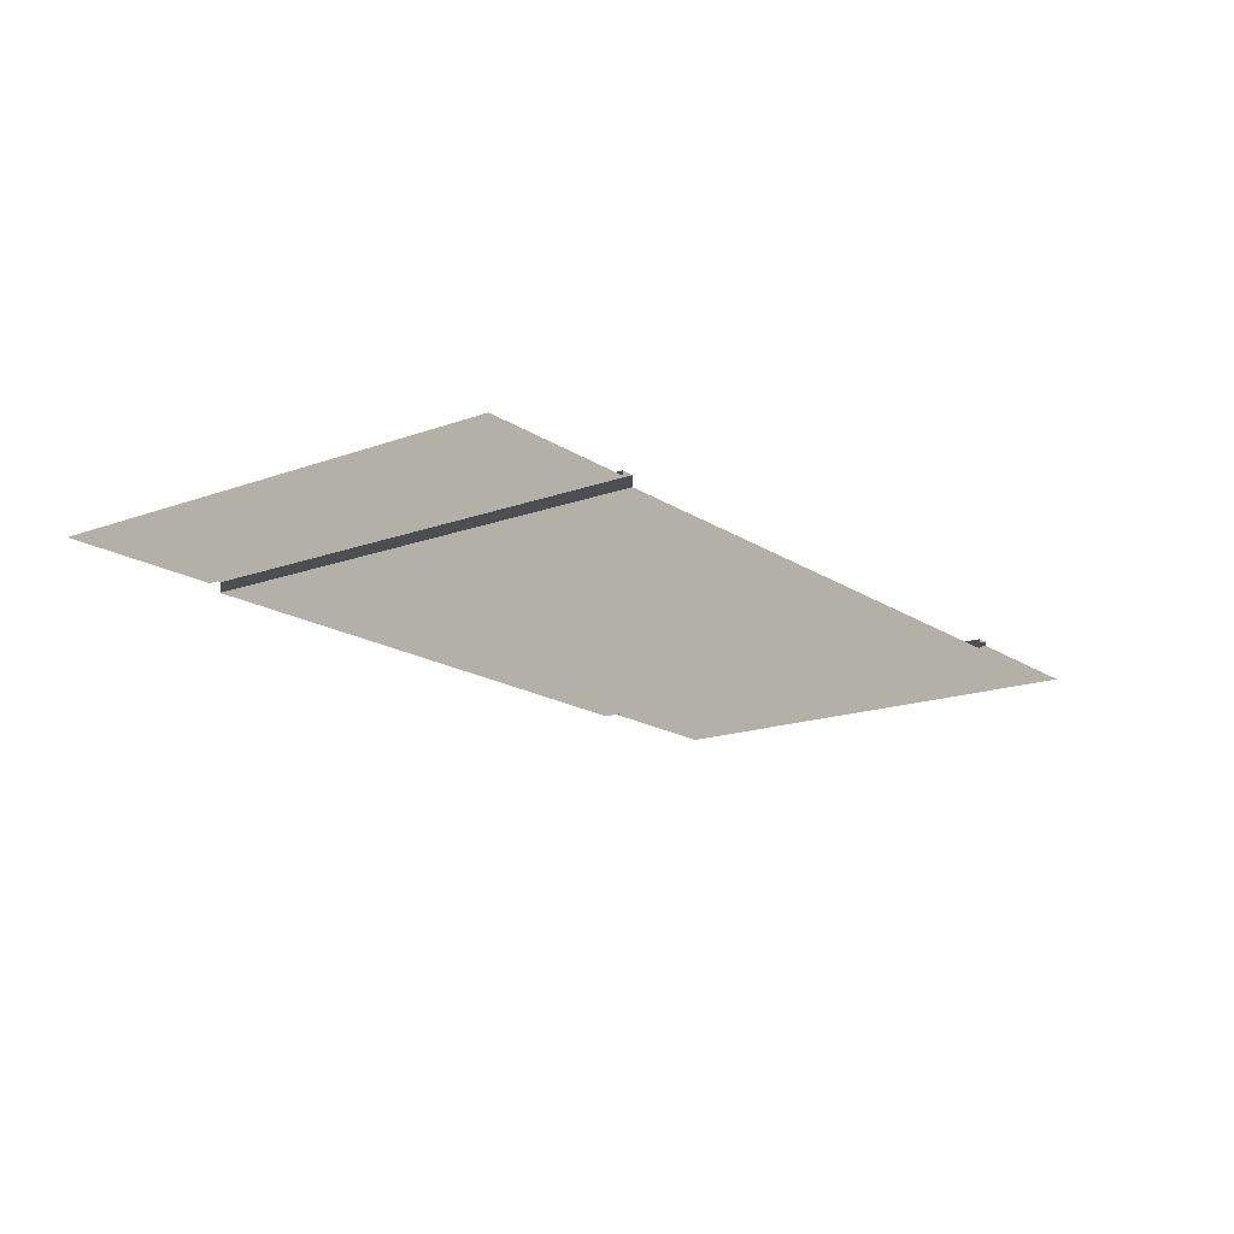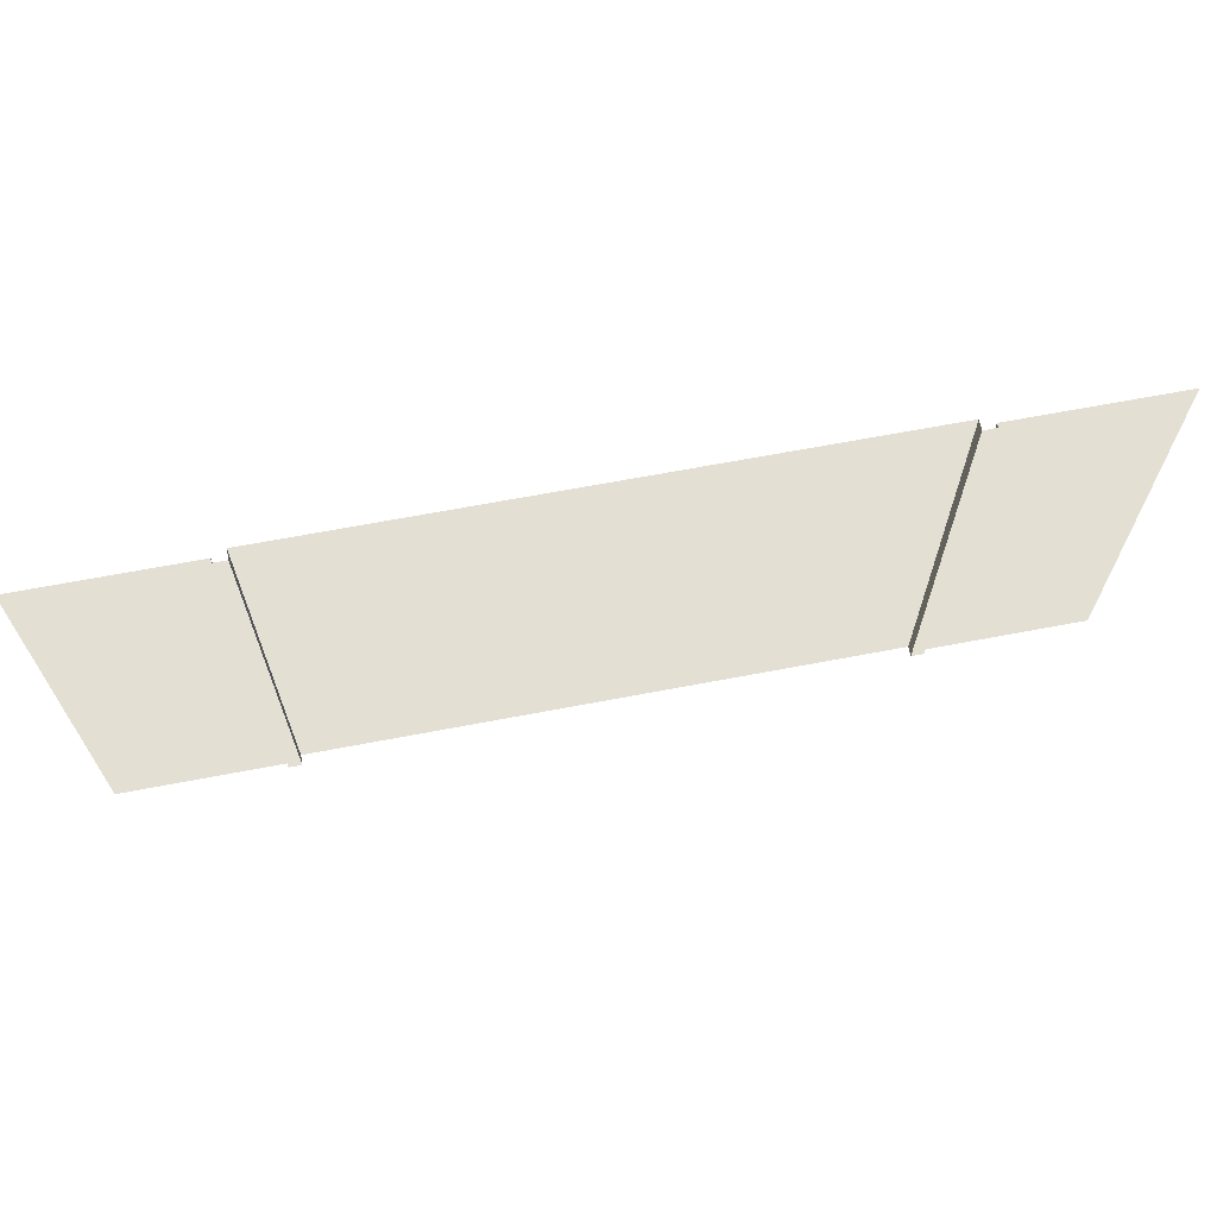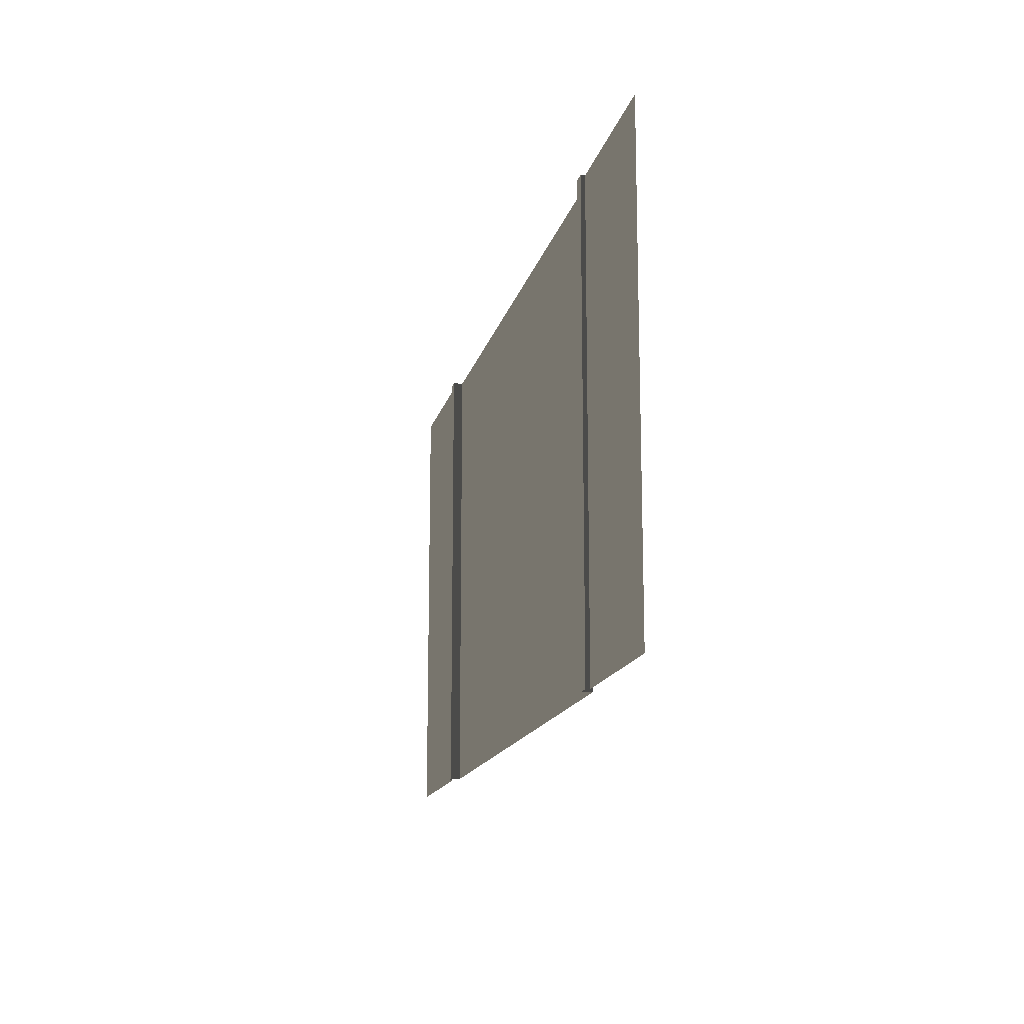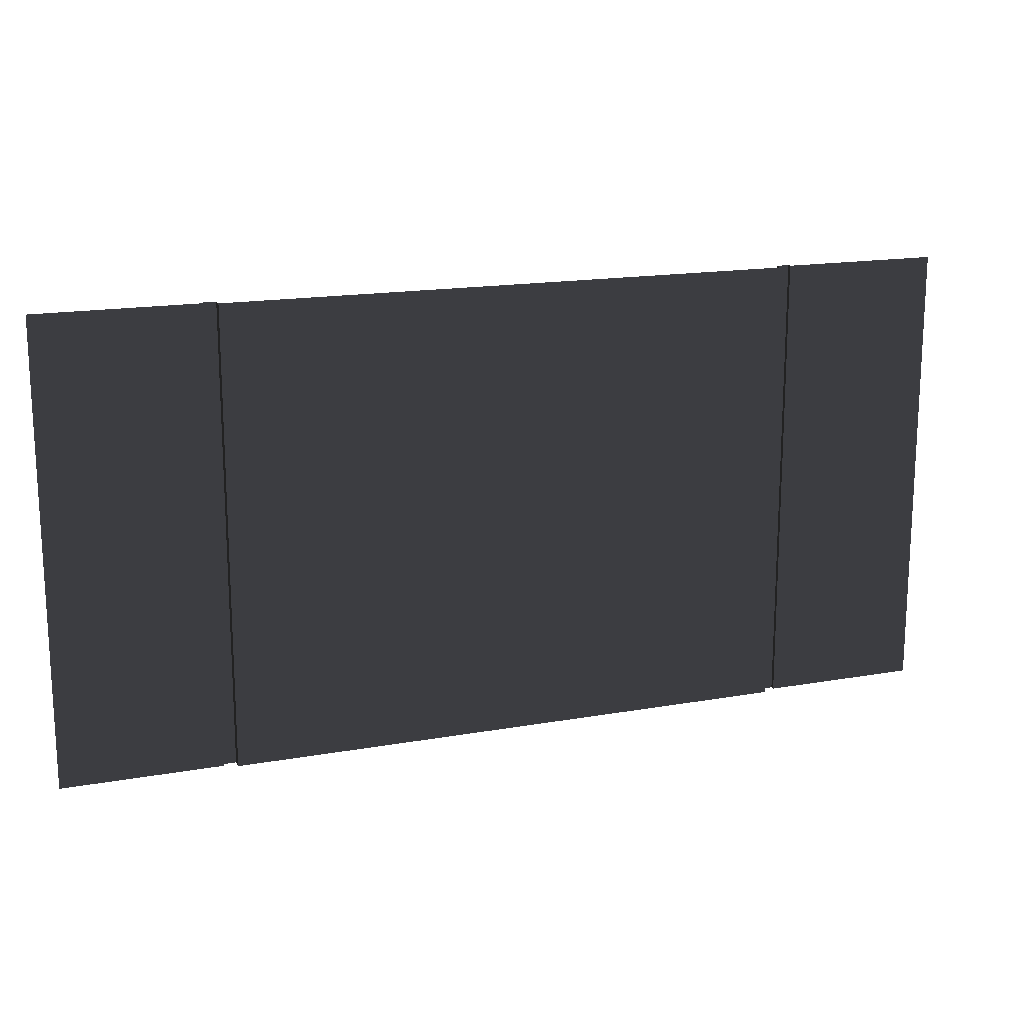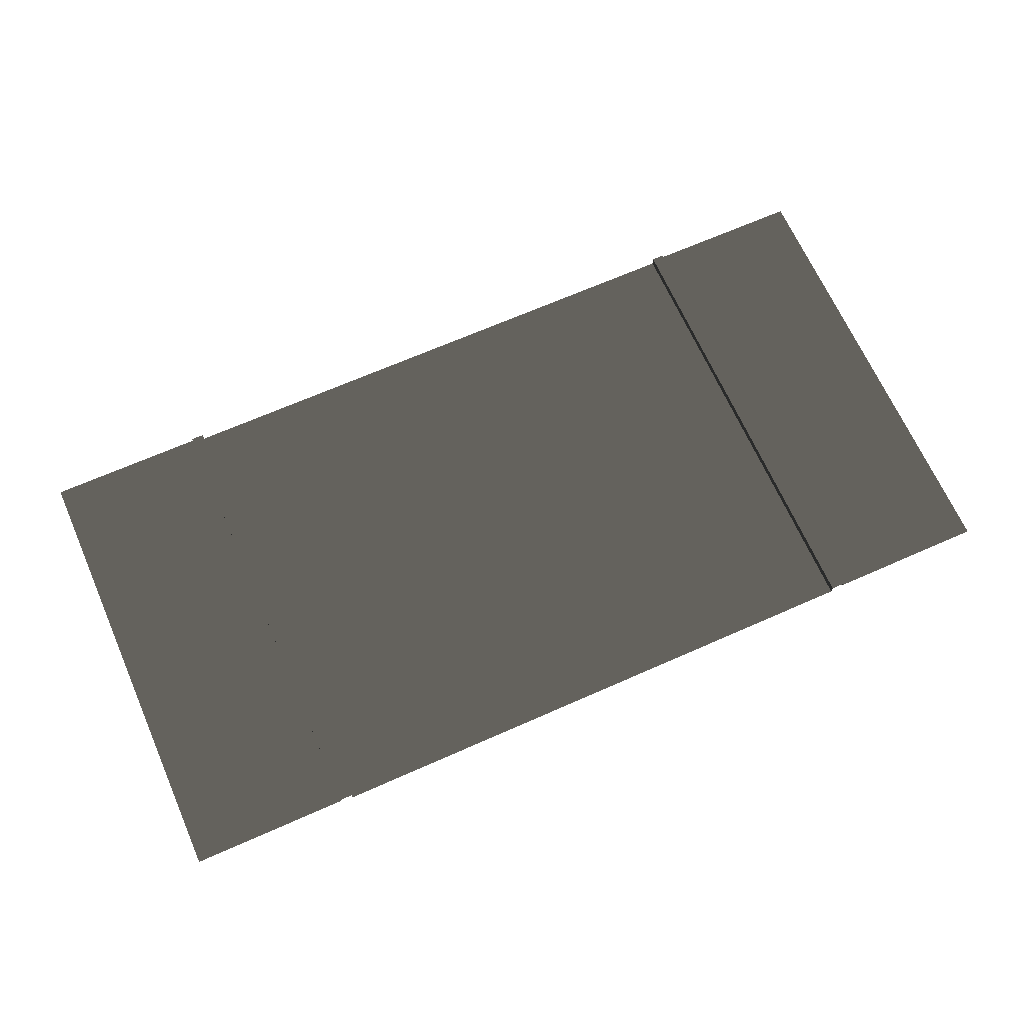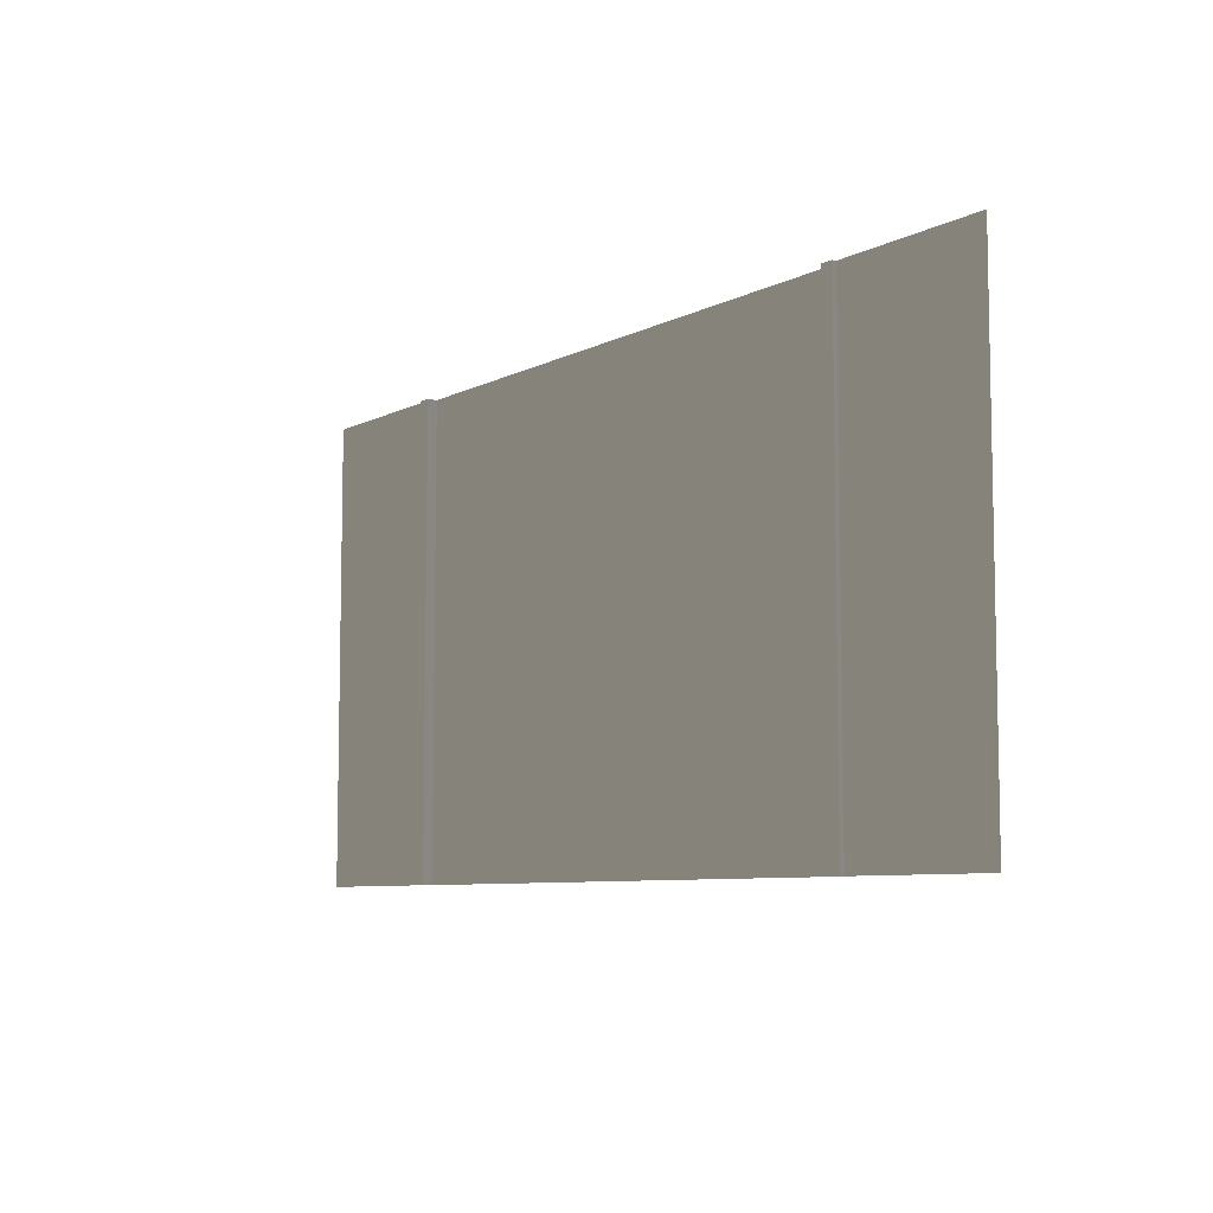
<metadata>
{"format":"obj","ext":"obj","renderer":"f3d","projection":"perspective","resolution":1024,"background":"white","views":[{"elev":-16.6,"azim":-53.2,"up":"+Z"},{"elev":67.0,"azim":-10.8,"up":"+Y"},{"elev":-15.0,"azim":77.4,"up":"+Y"},{"elev":16.7,"azim":160.2,"up":"+Y"},{"elev":67.5,"azim":-23.9,"up":"+Z"},{"elev":-7.5,"azim":54.7,"up":"+Y"}]}
</metadata>
<code>
v -118.1 0.0001893 -3.937
v -315 -315 -3.937
v -315 0.0005038 -3.938
v -118.1 -315 -3.937
v -118.1 -315 2.829
v -109.4 0.0001744 2.829
v -109.4 -315 2.829
v -118.1 0.0001883 2.829
v -118.1 -315 -3.937
v -118.1 0.0001883 2.829
v -118.1 -315 2.829
v -118.1 0.0001893 -3.937
v -109.4 0.0001748 -0.000176
v -109.4 -315 2.829
v -109.4 0.0001744 2.829
v -109.4 -315 -0.000103
v -109.4 -315 -0.000103
v 1.877e-05 -3e-11 -3.994e-18
v -0.0004845 -315 8.243e-05
v -109.4 0.0001748 -0.000176
v -511.8 -315 -3.938
v -315 0.0005038 -3.938
v -315 -315 -3.937
v -511.8 6.742e-05 -3.938
v -511.8 0.0003669 2.828
v -520.5 -315 2.828
v -520.5 0.0003808 2.828
v -511.8 -315 2.828
v -511.8 6.742e-05 -3.938
v -511.8 -315 2.828
v -511.8 0.0003669 2.828
v -511.8 -315 -3.938
v -520.5 -315 -0.0008046
v -520.5 0.0003808 2.828
v -520.5 -315 2.828
v -520.5 0.0003812 -0.0007979
v -520.5 0.0003812 -0.0007979
v -629.9 -315 -0.0009806
v -629.9 0.000556 -0.0009645
v -520.5 -315 -0.0008046
g Road_FullRoad_(9)_7784_32
f 1 3 2
f 2 4 1
f 5 7 6
f 6 8 5
f 9 11 10
f 10 12 9
f 13 15 14
f 14 16 13
f 17 19 18
f 18 20 17
f 21 23 22
f 22 24 21
f 25 27 26
f 26 28 25
f 29 31 30
f 30 32 29
f 33 35 34
f 34 36 33
f 37 39 38
f 38 40 37

</code>
